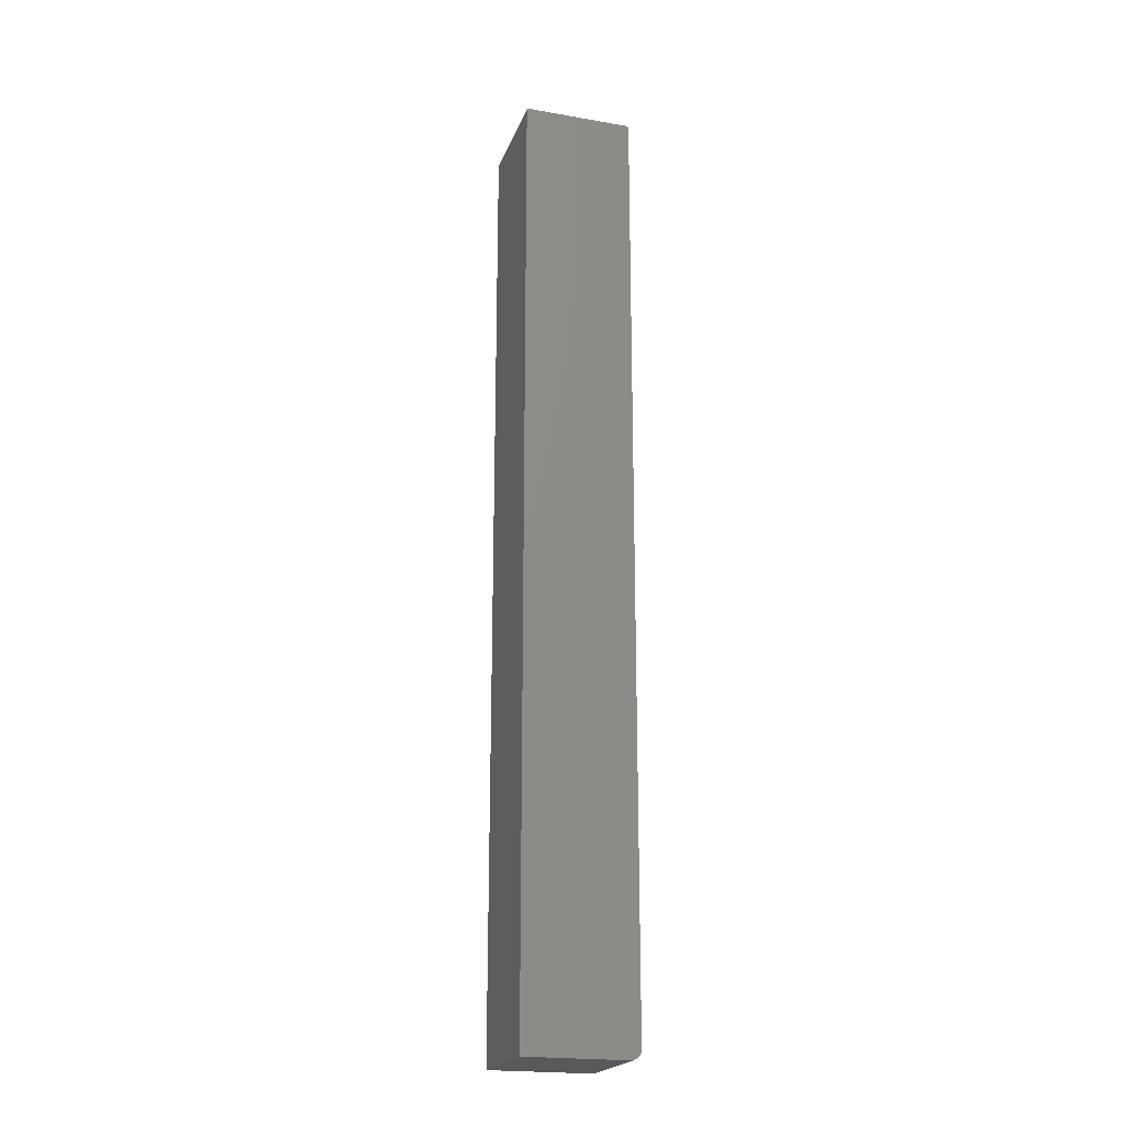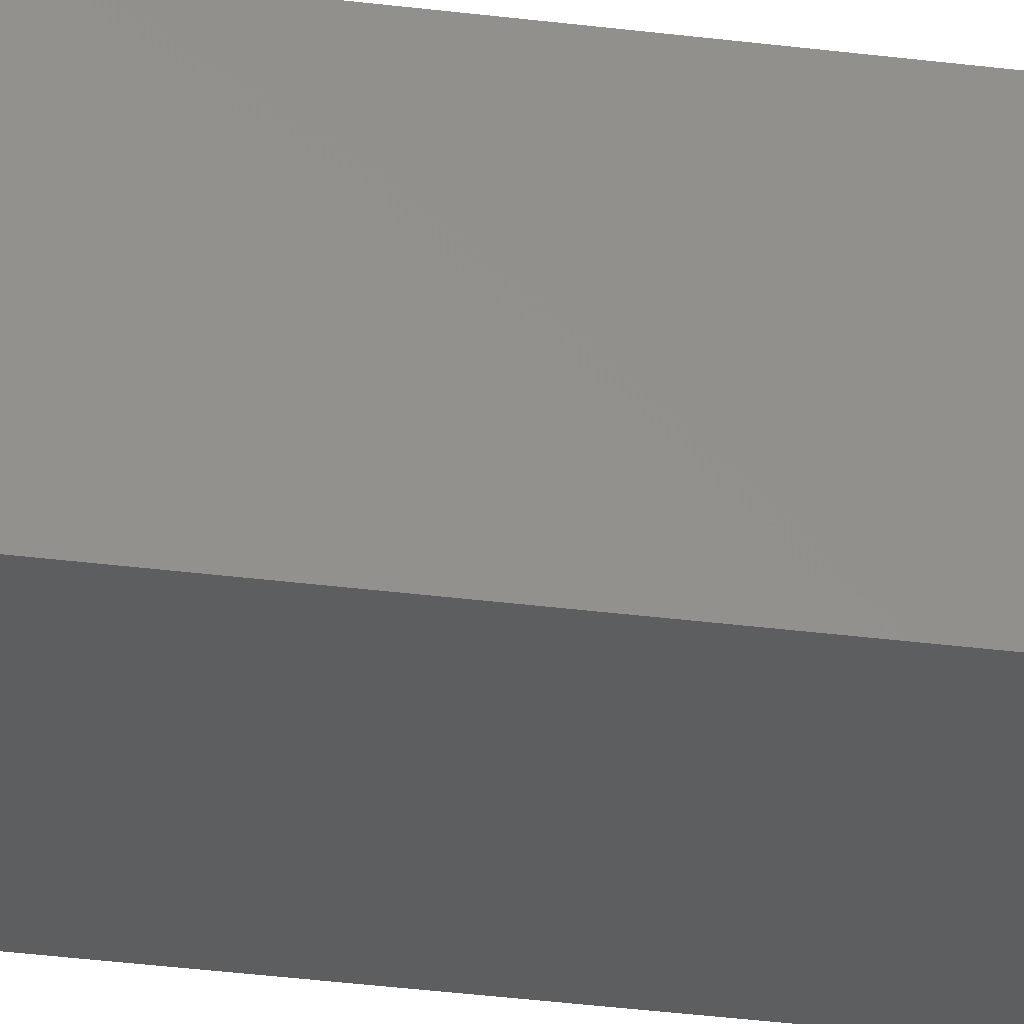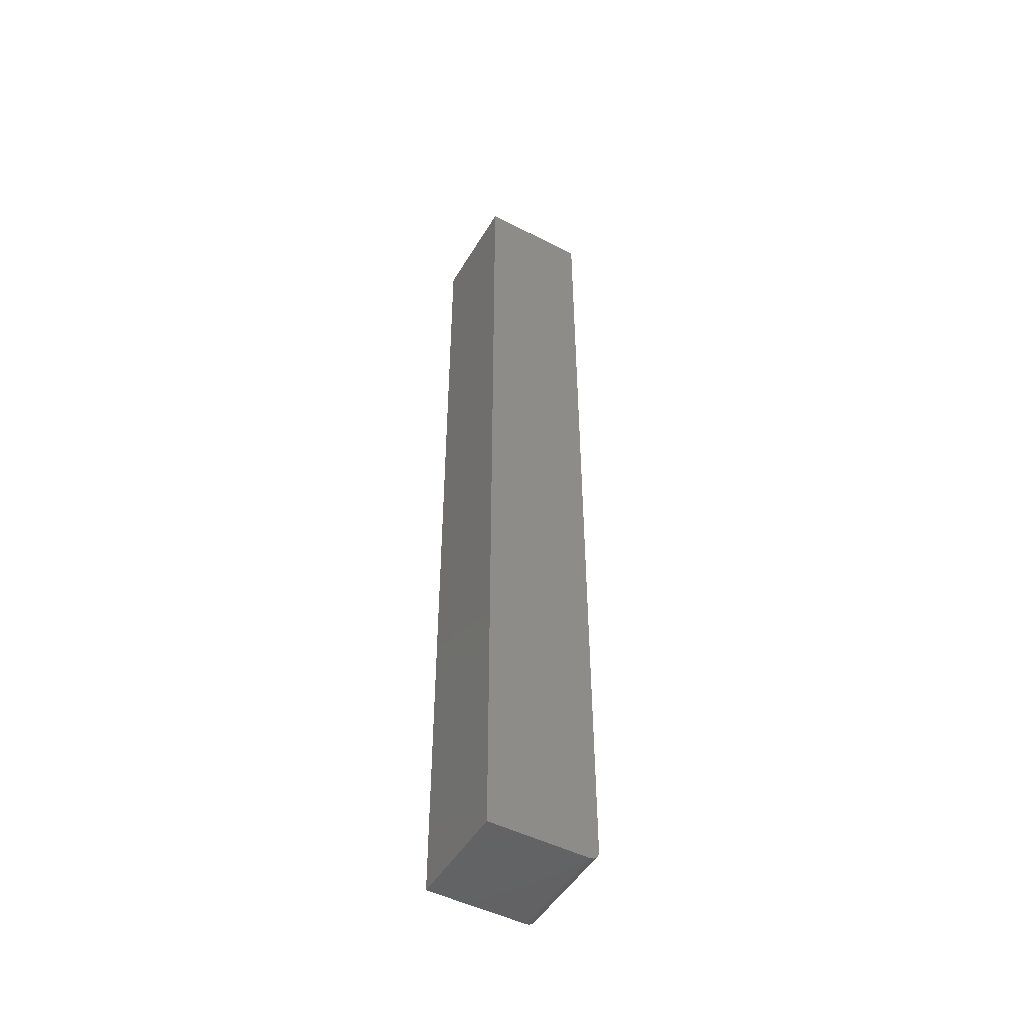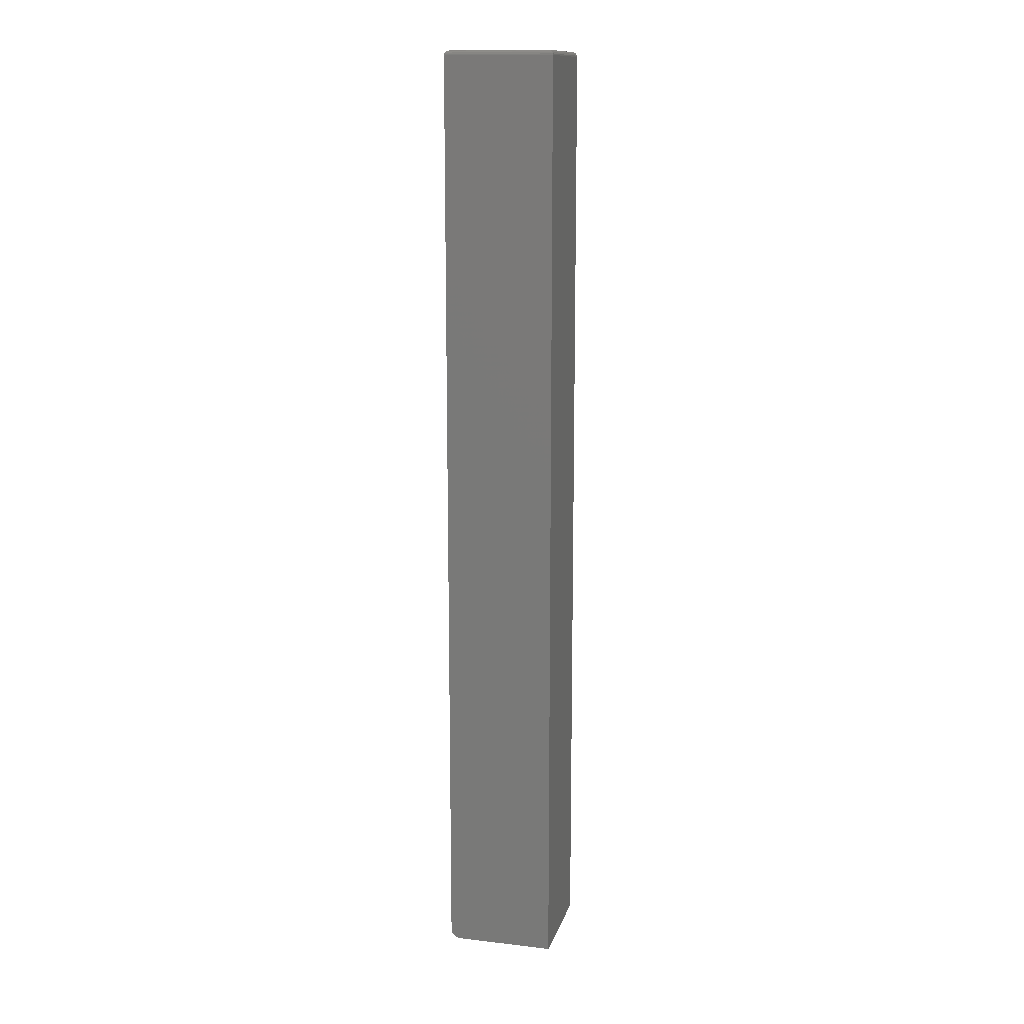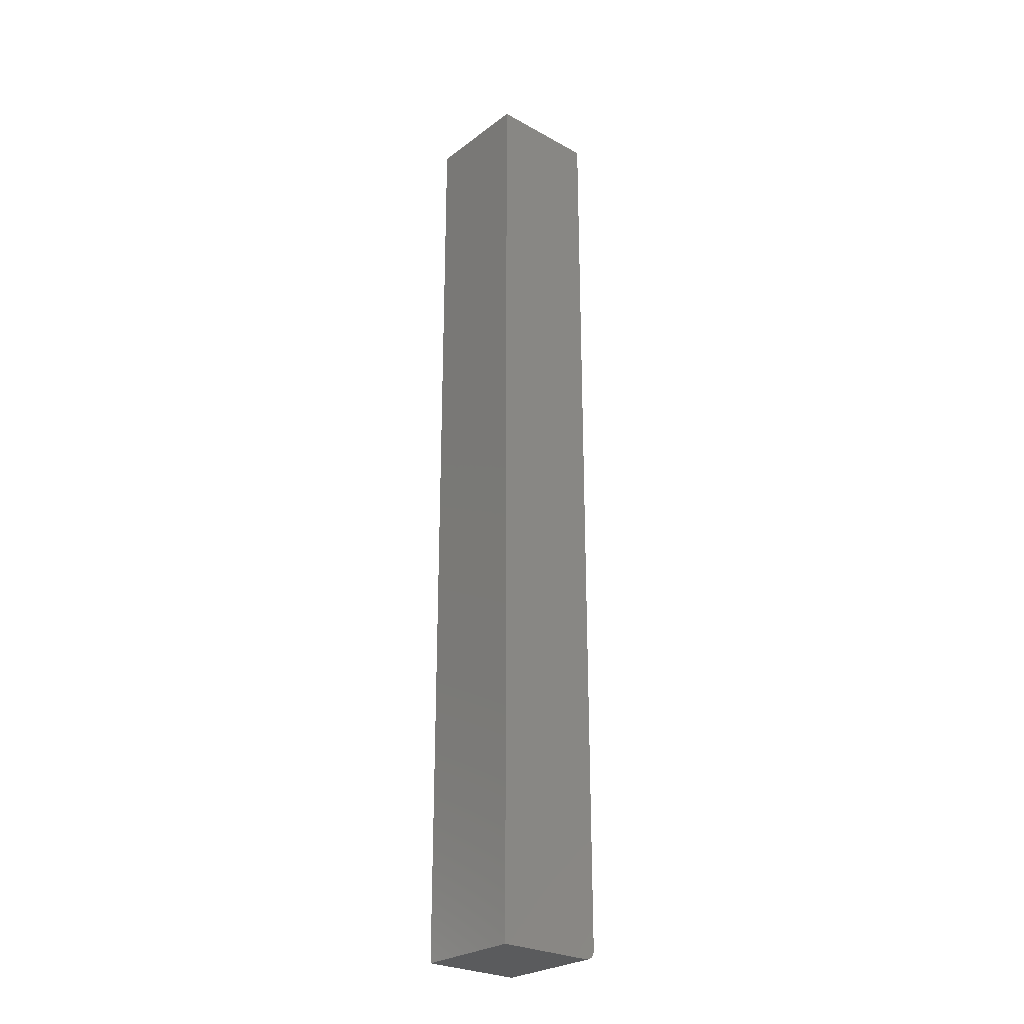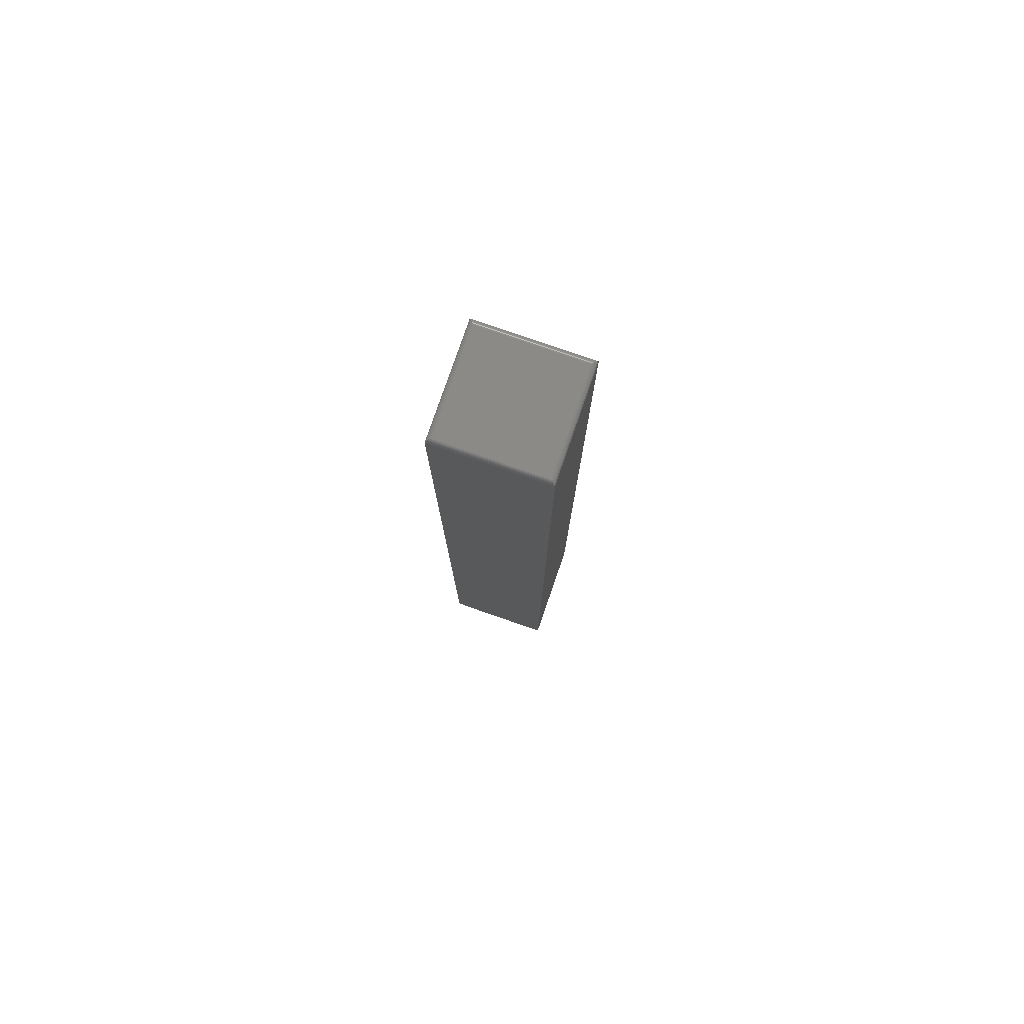
<metadata>
{"format":"stl","ext":"stl","renderer":"f3d","projection":"perspective","resolution":1024,"background":"white","views":[{"elev":-21.0,"azim":-17.2,"up":"+Y"},{"elev":-34.2,"azim":80.2,"up":"+Z"},{"elev":-48.7,"azim":-29.6,"up":"+Y"},{"elev":13.5,"azim":-165.5,"up":"+Y"},{"elev":-26.5,"azim":-40.8,"up":"+Y"},{"elev":79.2,"azim":-160.9,"up":"+Y"}]}
</metadata>
<code>
# stl→obj: 56 verts, 108 faces
v 0.07212 -0.75 0.08594
v 0.07517 -0.7497 0.08594
v 0.0781 -0.7488 0.08594
v 0.08775 -0.7344 0.08594
v 0.08656 -0.7404 0.08594
v 0.08745 -0.7374 0.08594
v -0.08594 0.7422 0.08594
v -0.08594 -0.75 0.08594
v 0.08775 0.7422 0.08594
v 0.0808 -0.7474 0.08594
v 0.08317 -0.7454 0.08594
v 0.08511 -0.7431 0.08594
v 0.0781 -0.7488 -0.08594
v 0.07517 -0.7497 -0.08594
v 0.07212 -0.75 -0.08594
v 0.08745 -0.7374 -0.08594
v 0.08656 -0.7404 -0.08594
v 0.08775 -0.7344 -0.08594
v -0.08594 0.7422 -0.08594
v 0.08775 0.7422 -0.08594
v -0.08594 -0.75 -0.08594
v 0.08511 -0.7431 -0.08594
v 0.08317 -0.7454 -0.08594
v 0.0808 -0.7474 -0.08594
v 0.07993 0.75 0.07812
v 0.07993 0.75 -0.07812
v -0.07812 0.75 0.07812
v -0.07812 0.75 -0.07812
v -0.07937 0.7499 -0.07937
v -0.07937 0.7499 0.07937
v -0.08562 0.7444 -0.08562
v -0.08453 0.7467 0.08453
v -0.08453 0.7467 -0.08453
v -0.08373 0.7476 0.08373
v -0.08373 0.7476 -0.08373
v -0.08278 0.7485 0.08278
v -0.08278 0.7485 -0.08278
v -0.08172 0.7491 0.08172
v -0.08172 0.7491 -0.08172
v -0.08057 0.7496 0.08057
v -0.08057 0.7496 -0.08057
v -0.08562 0.7444 0.08562
v 0.08118 0.7499 0.07937
v 0.08238 0.7496 0.08057
v 0.08353 0.7491 0.08172
v 0.08459 0.7485 0.08278
v 0.08554 0.7476 0.08373
v 0.08634 0.7467 0.08453
v 0.08743 0.7444 0.08562
v 0.08118 0.7499 -0.07937
v 0.08238 0.7496 -0.08057
v 0.08353 0.7491 -0.08172
v 0.08459 0.7485 -0.08278
v 0.08554 0.7476 -0.08373
v 0.08634 0.7467 -0.08453
v 0.08743 0.7444 -0.08562
f 1 2 3
f 4 5 6
f 7 8 5
f 7 5 4
f 7 4 9
f 8 1 3
f 8 3 10
f 8 10 11
f 8 11 12
f 8 12 5
f 13 14 15
f 16 17 18
f 19 20 18
f 19 18 17
f 19 17 21
f 21 17 22
f 21 22 23
f 21 23 24
f 21 24 13
f 21 13 15
f 4 18 9
f 9 18 20
f 8 21 1
f 1 21 15
f 18 4 16
f 16 4 6
f 16 6 17
f 17 6 5
f 17 5 22
f 22 5 12
f 22 12 23
f 23 12 11
f 23 11 24
f 24 11 10
f 24 10 13
f 13 10 3
f 13 3 14
f 14 3 2
f 14 2 15
f 15 2 1
f 7 19 8
f 8 19 21
f 25 26 27
f 27 26 28
f 27 29 30
f 27 28 29
f 31 32 33
f 32 34 33
f 33 34 35
f 34 36 35
f 35 36 37
f 36 38 37
f 37 38 39
f 38 40 39
f 39 40 41
f 40 30 41
f 41 30 29
f 19 7 31
f 31 7 42
f 31 42 32
f 25 30 43
f 25 27 30
f 30 40 43
f 43 40 44
f 40 38 44
f 44 38 45
f 38 36 45
f 45 36 46
f 36 34 46
f 46 34 47
f 34 32 47
f 47 32 48
f 32 42 48
f 7 9 42
f 42 9 49
f 42 49 48
f 26 43 50
f 26 25 43
f 43 44 50
f 50 44 51
f 44 45 51
f 51 45 52
f 45 46 52
f 52 46 53
f 46 47 53
f 53 47 54
f 47 48 54
f 54 48 55
f 48 49 55
f 9 20 49
f 49 20 56
f 49 56 55
f 28 50 29
f 28 26 50
f 56 33 55
f 33 35 55
f 55 35 54
f 35 37 54
f 54 37 53
f 37 39 53
f 53 39 52
f 39 41 52
f 52 41 51
f 41 29 51
f 51 29 50
f 20 19 56
f 56 19 31
f 56 31 33

</code>
